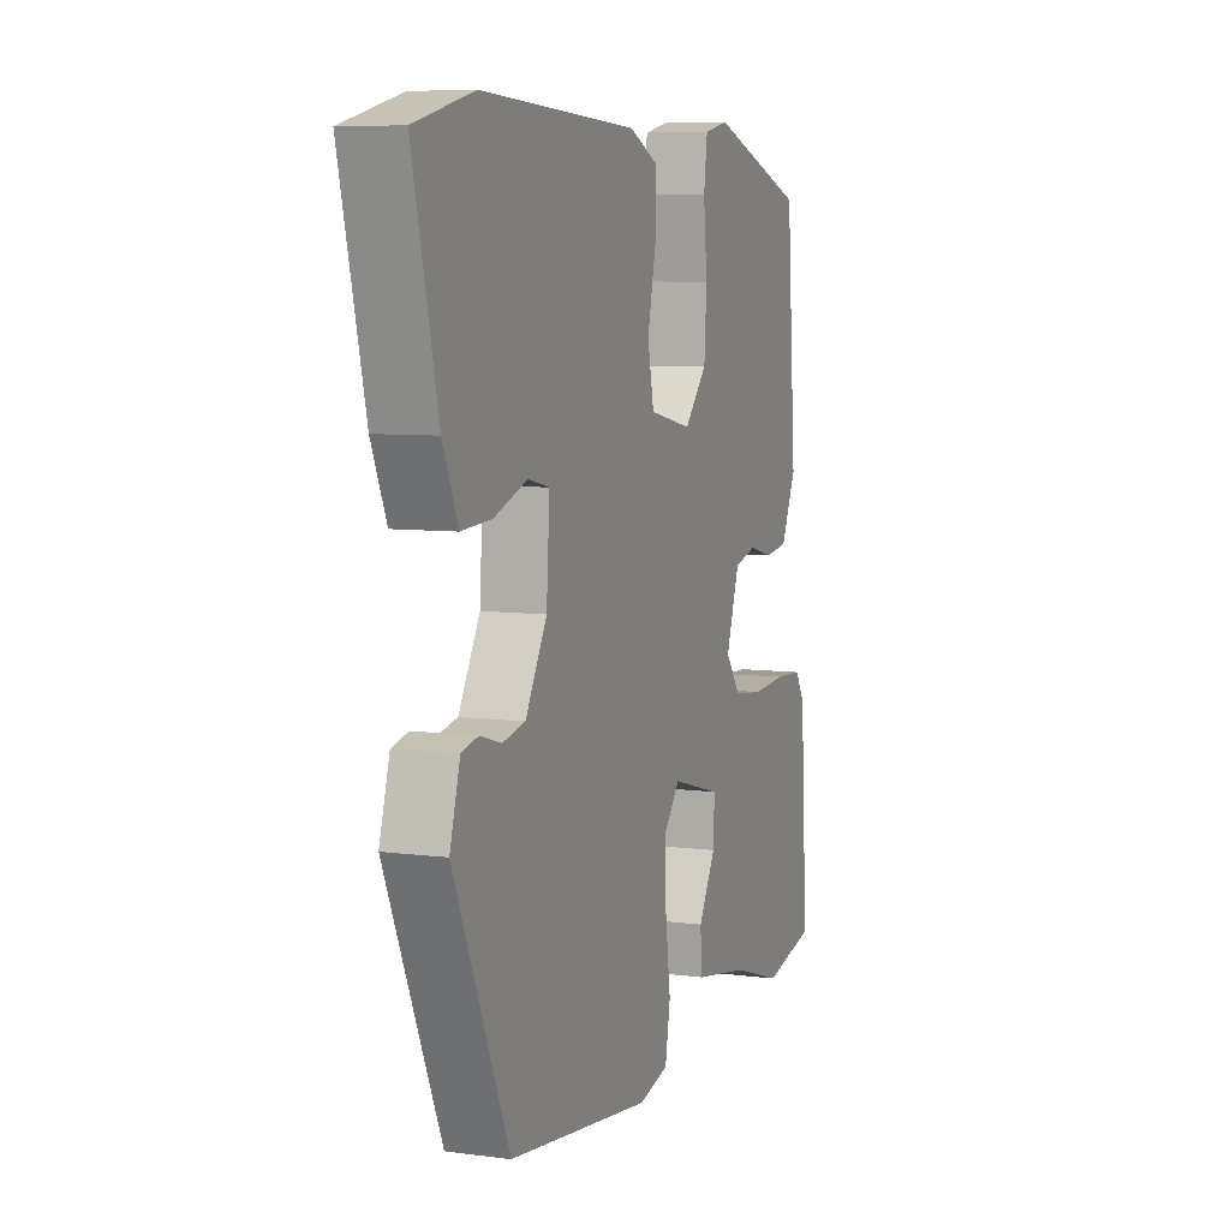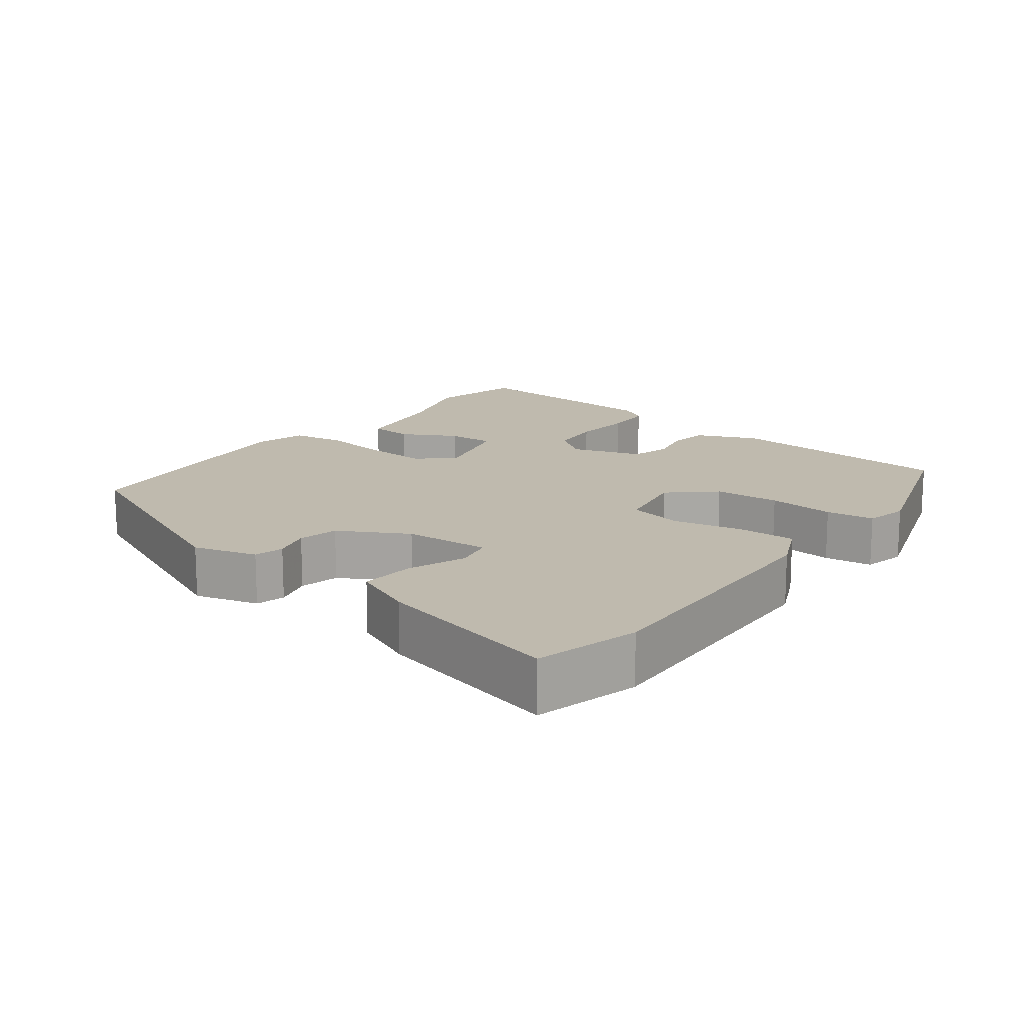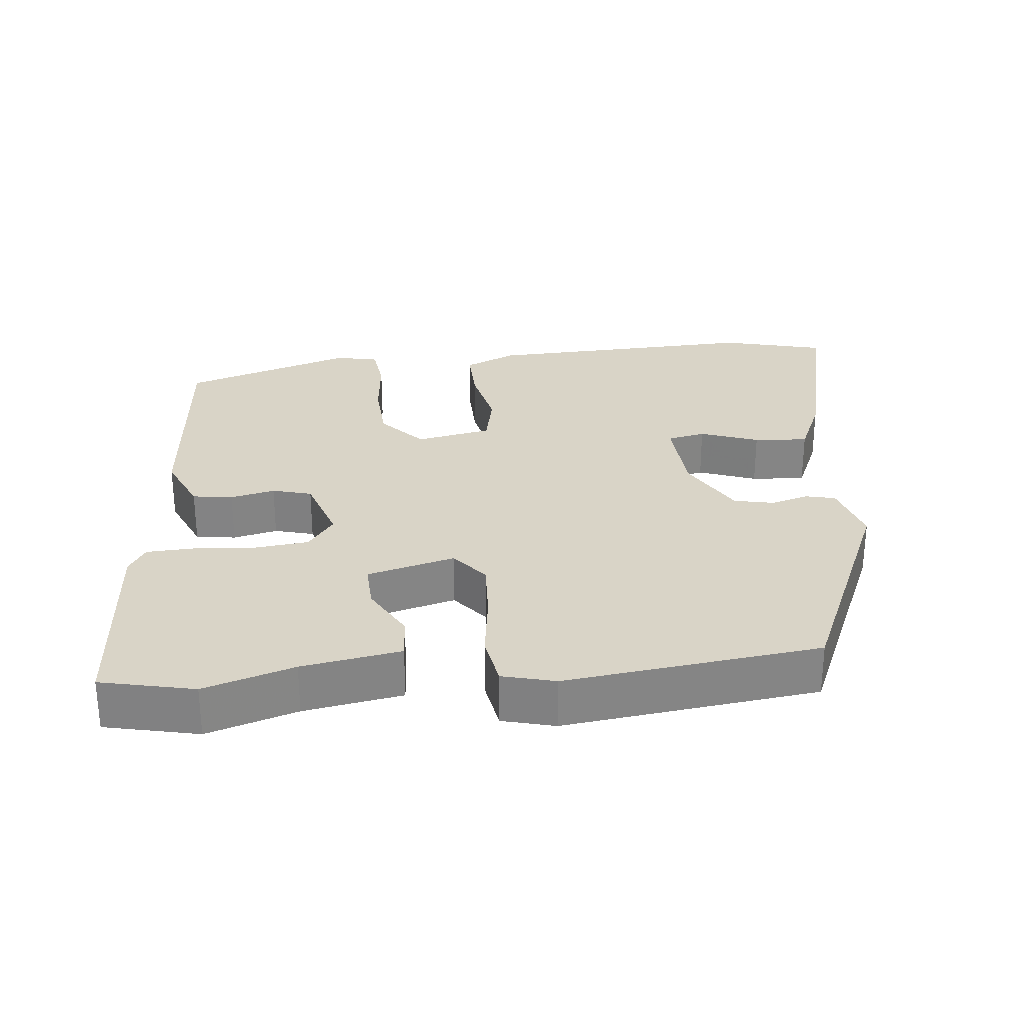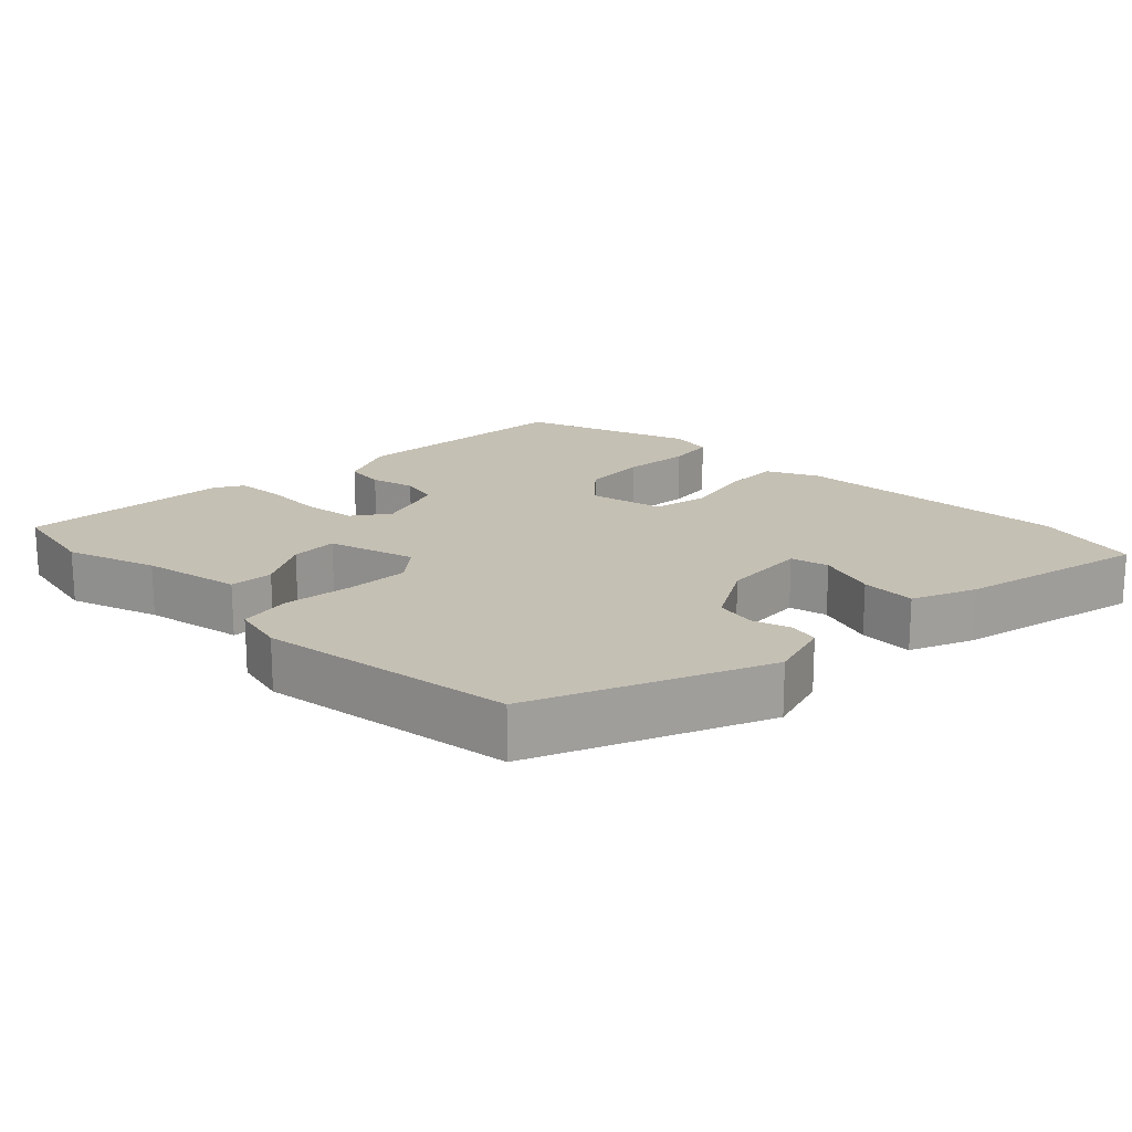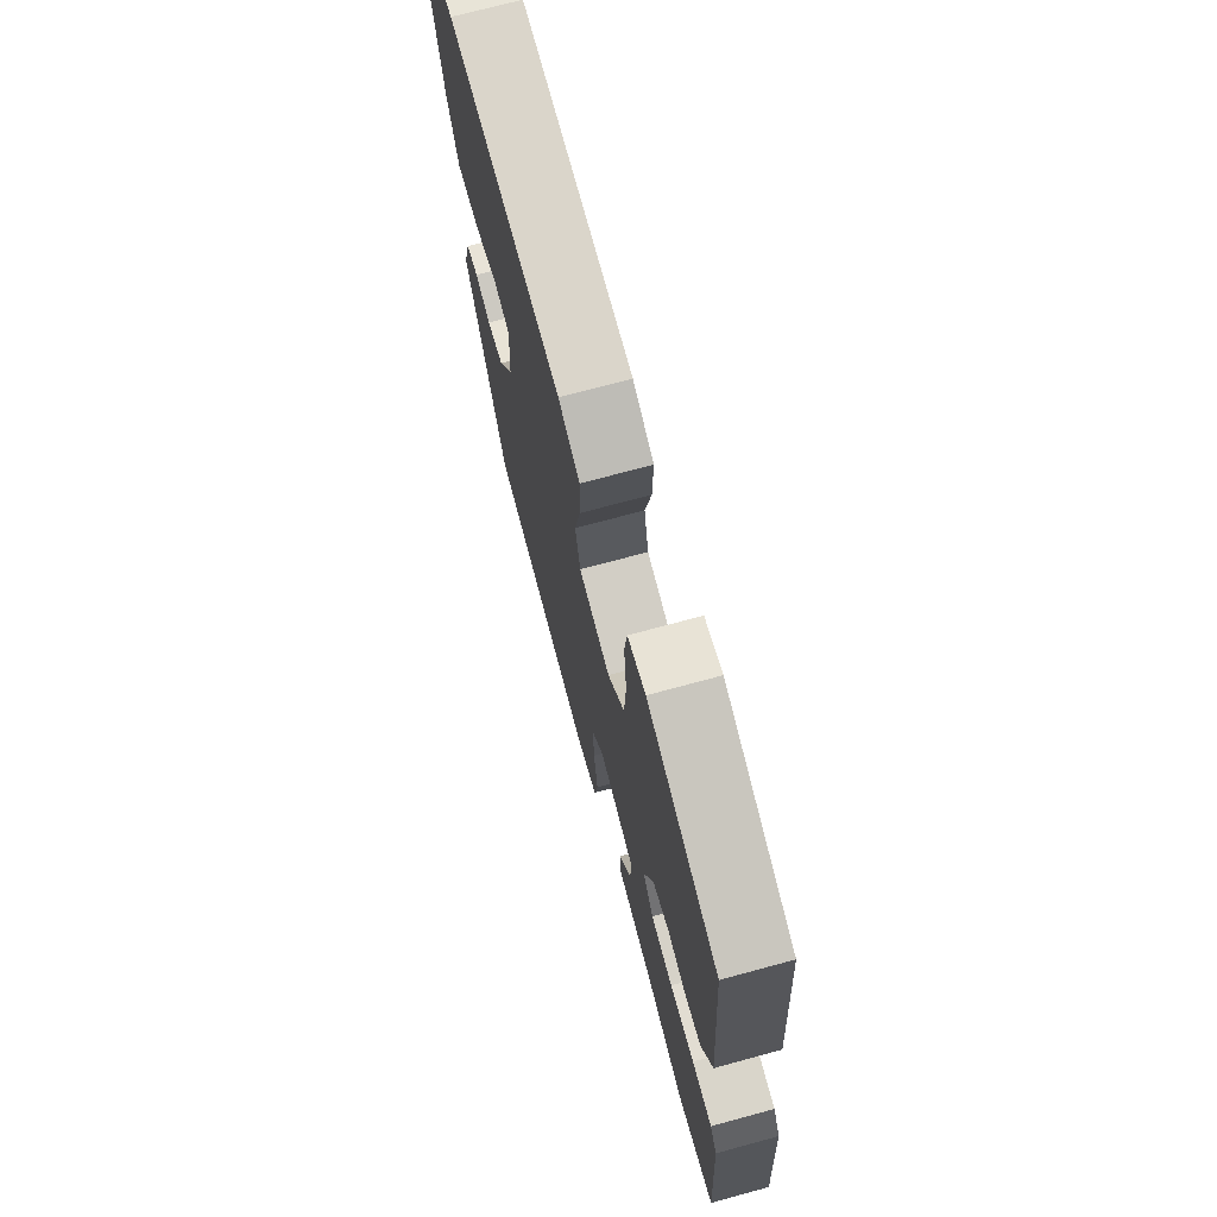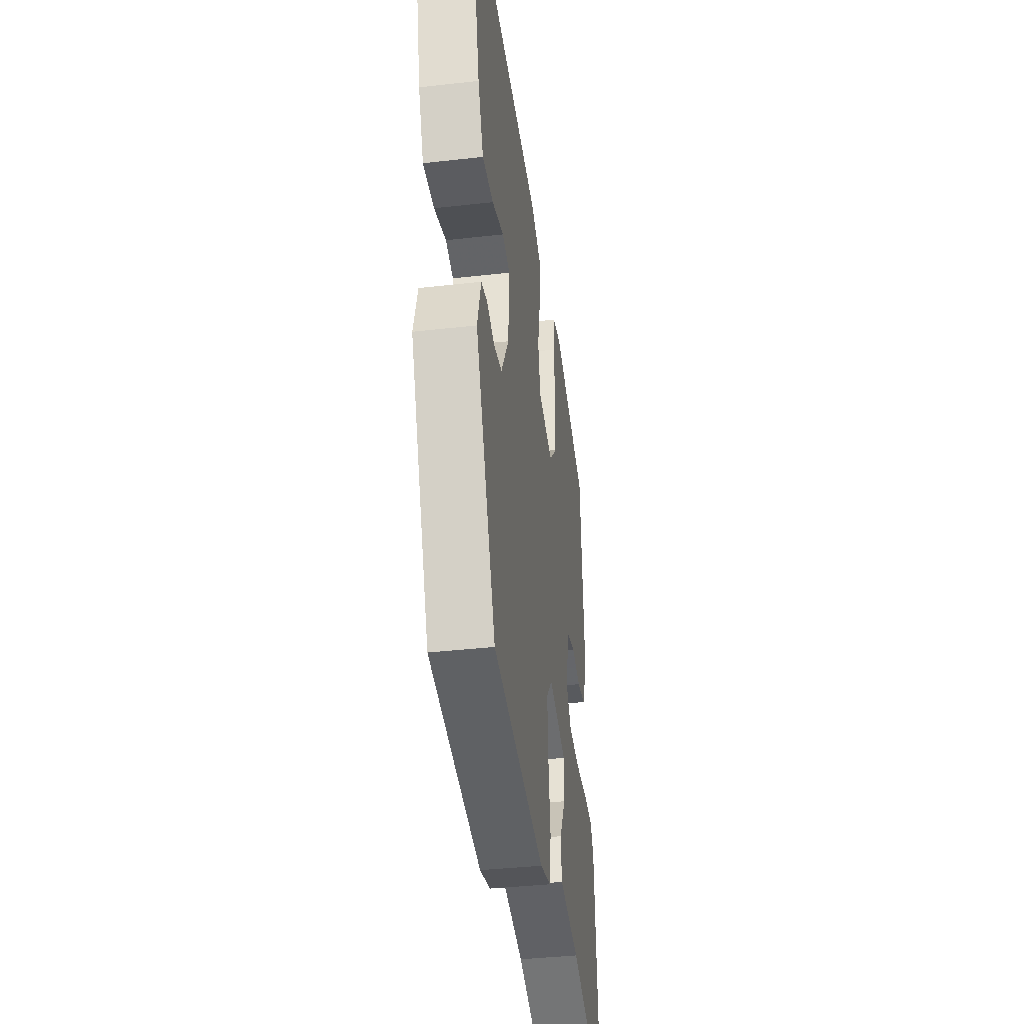
<metadata>
{"format":"obj","ext":"obj","renderer":"f3d","projection":"perspective","resolution":1024,"background":"white","views":[{"elev":7.3,"azim":-69.2,"up":"+Z"},{"elev":15.5,"azim":-52.3,"up":"+Y"},{"elev":28.5,"azim":174.6,"up":"+Y"},{"elev":18.2,"azim":-135.9,"up":"+Y"},{"elev":71.7,"azim":74.8,"up":"+Z"},{"elev":-38.9,"azim":-81.9,"up":"+Z"}]}
</metadata>
<code>
v 0.474 0.07 0.428
v 0.499 0.07 0.101
v 0.461 0.07 0.016
v 0.404 0.07 0.008
v 0.341 0.07 0.023
v 0.285 0.07 0.008
v 0.252 0.07 -0.091
v 0.289 0.07 -0.142
v 0.365 0.07 -0.151
v 0.451 0.07 -0.145
v 0.521 0.07 -0.149
v 0.545 0.07 -0.189
v 0.564 0.07 -0.486
v 0.431 0.07 -0.515
v 0.304 0.07 -0.474
v 0.164 0.07 -0.449
v 0.16 0.07 -0.387
v 0.203 0.07 -0.31
v 0.206 0.07 -0.243
v 0.082 0.07 -0.209
v 0.04 0.07 -0.26
v 0.044 0.07 -0.349
v 0.057 0.07 -0.447
v 0.044 0.07 -0.521
v -0.031 0.07 -0.54
v -0.392 0.07 -0.493
v -0.531 0.07 -0.171
v -0.505 0.07 -0.081
v -0.463 0.07 -0.071
v -0.409 0.07 -0.087
v -0.352 0.07 -0.075
v -0.298 0.07 0.021
v -0.29 0.07 0.143
v -0.344 0.07 0.155
v -0.427 0.07 0.125
v -0.504 0.07 0.12
v -0.542 0.07 0.208
v -0.605 0.07 0.474
v -0.457 0.07 0.511
v -0.065 0.07 0.492
v 0.008 0.07 0.458
v 0.006 0.07 0.375
v -0.015 0.07 0.278
v 0.001 0.07 0.2
v 0.108 0.07 0.178
v 0.165 0.07 0.241
v 0.171 0.07 0.334
v 0.162 0.07 0.429
v 0.171 0.07 0.497
v 0.232 0.07 0.51
v 0.474 0 0.428
v 0.499 0 0.101
v 0.461 0 0.016
v 0.404 0 0.008
v 0.341 0 0.023
v 0.285 0 0.008
v 0.252 0 -0.091
v 0.289 0 -0.142
v 0.365 0 -0.151
v 0.451 0 -0.145
v 0.521 0 -0.149
v 0.545 0 -0.189
v 0.564 0 -0.486
v 0.431 0 -0.515
v 0.304 0 -0.474
v 0.164 0 -0.449
v 0.16 0 -0.387
v 0.203 0 -0.31
v 0.206 0 -0.243
v 0.082 0 -0.209
v 0.04 0 -0.26
v 0.044 0 -0.349
v 0.057 0 -0.447
v 0.044 0 -0.521
v -0.031 0 -0.54
v -0.392 0 -0.493
v -0.531 0 -0.171
v -0.505 0 -0.081
v -0.463 0 -0.071
v -0.409 0 -0.087
v -0.352 0 -0.075
v -0.298 0 0.021
v -0.29 0 0.143
v -0.344 0 0.155
v -0.427 0 0.125
v -0.504 0 0.12
v -0.542 0 0.208
v -0.605 0 0.474
v -0.457 0 0.511
v -0.065 0 0.492
v 0.008 0 0.458
v 0.006 0 0.375
v -0.015 0 0.278
v 0.001 0 0.2
v 0.108 0 0.178
v 0.165 0 0.241
v 0.171 0 0.334
v 0.162 0 0.429
v 0.171 0 0.497
v 0.232 0 0.51
f 3 4 5
f 2 3 5
f 1 2 5
f 50 1 5
f 49 50 5
f 48 49 5
f 47 48 5
f 46 47 5 6
f 45 46 6 7
f 44 45 7
f 41 42 43
f 40 41 43
f 39 40 43
f 38 39 43
f 37 38 43
f 36 37 43
f 35 36 43
f 34 35 43
f 33 34 43 44
f 44 7 8
f 33 44 8
f 32 33 8
f 28 29 30
f 27 28 30
f 26 27 30
f 25 26 30
f 24 25 30
f 23 24 30
f 22 23 30
f 21 22 30 31
f 20 21 31 32
f 15 16 17 18
f 15 18 19
f 14 15 19
f 13 14 19
f 12 13 19
f 11 12 19
f 10 11 19
f 9 10 19
f 8 9 19 20
f 8 20 32
f 55 54 53
f 55 53 52
f 55 52 51
f 55 51 100
f 55 100 99
f 55 99 98
f 55 98 97
f 56 55 97 96
f 57 56 96 95
f 57 95 94
f 93 92 91
f 93 91 90
f 93 90 89
f 93 89 88
f 93 88 87
f 93 87 86
f 93 86 85
f 93 85 84
f 94 93 84 83
f 58 57 94
f 58 94 83
f 58 83 82
f 80 79 78
f 80 78 77
f 80 77 76
f 80 76 75
f 80 75 74
f 80 74 73
f 80 73 72
f 81 80 72 71
f 82 81 71 70
f 68 67 66 65
f 69 68 65
f 69 65 64
f 69 64 63
f 69 63 62
f 69 62 61
f 69 61 60
f 69 60 59
f 70 69 59 58
f 82 70 58
f 1 51 52 2
f 2 52 53 3
f 3 53 54 4
f 4 54 55 5
f 5 55 56 6
f 6 56 57 7
f 7 57 58 8
f 8 58 59 9
f 9 59 60 10
f 10 60 61 11
f 11 61 62 12
f 12 62 63 13
f 13 63 64 14
f 14 64 65 15
f 15 65 66 16
f 16 66 67 17
f 17 67 68 18
f 18 68 69 19
f 19 69 70 20
f 20 70 71 21
f 21 71 72 22
f 22 72 73 23
f 23 73 74 24
f 24 74 75 25
f 25 75 76 26
f 26 76 77 27
f 27 77 78 28
f 28 78 79 29
f 29 79 80 30
f 30 80 81 31
f 31 81 82 32
f 32 82 83 33
f 33 83 84 34
f 34 84 85 35
f 35 85 86 36
f 36 86 87 37
f 37 87 88 38
f 38 88 89 39
f 39 89 90 40
f 40 90 91 41
f 41 91 92 42
f 42 92 93 43
f 43 93 94 44
f 44 94 95 45
f 45 95 96 46
f 46 96 97 47
f 47 97 98 48
f 48 98 99 49
f 49 99 100 50
f 50 100 51 1

</code>
